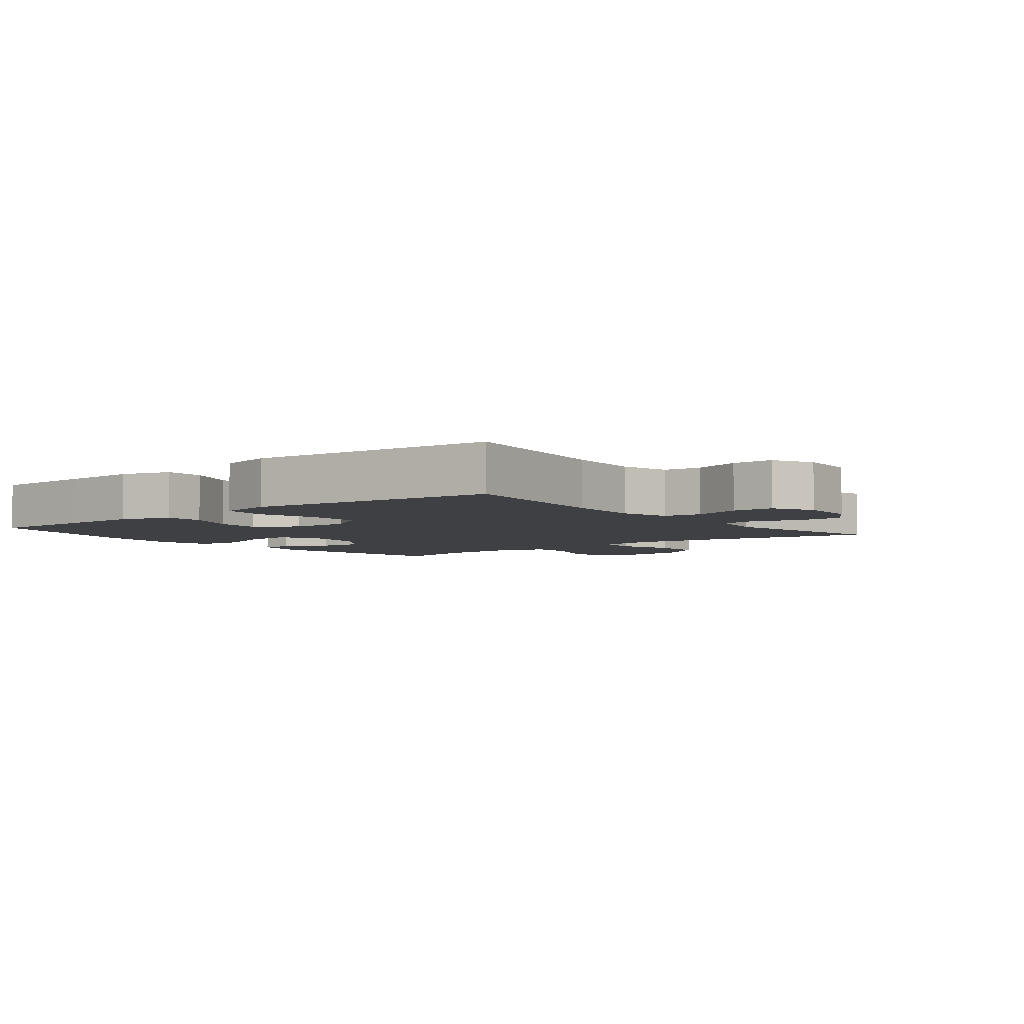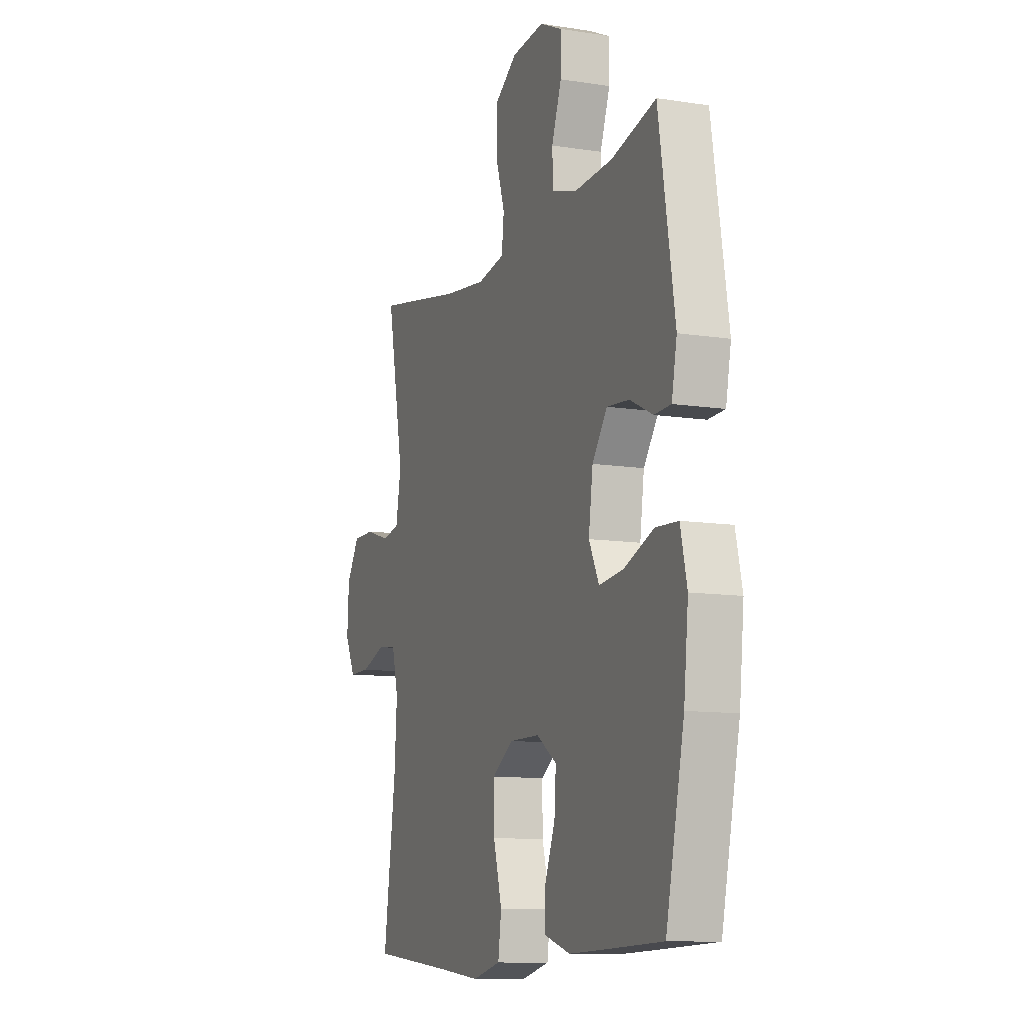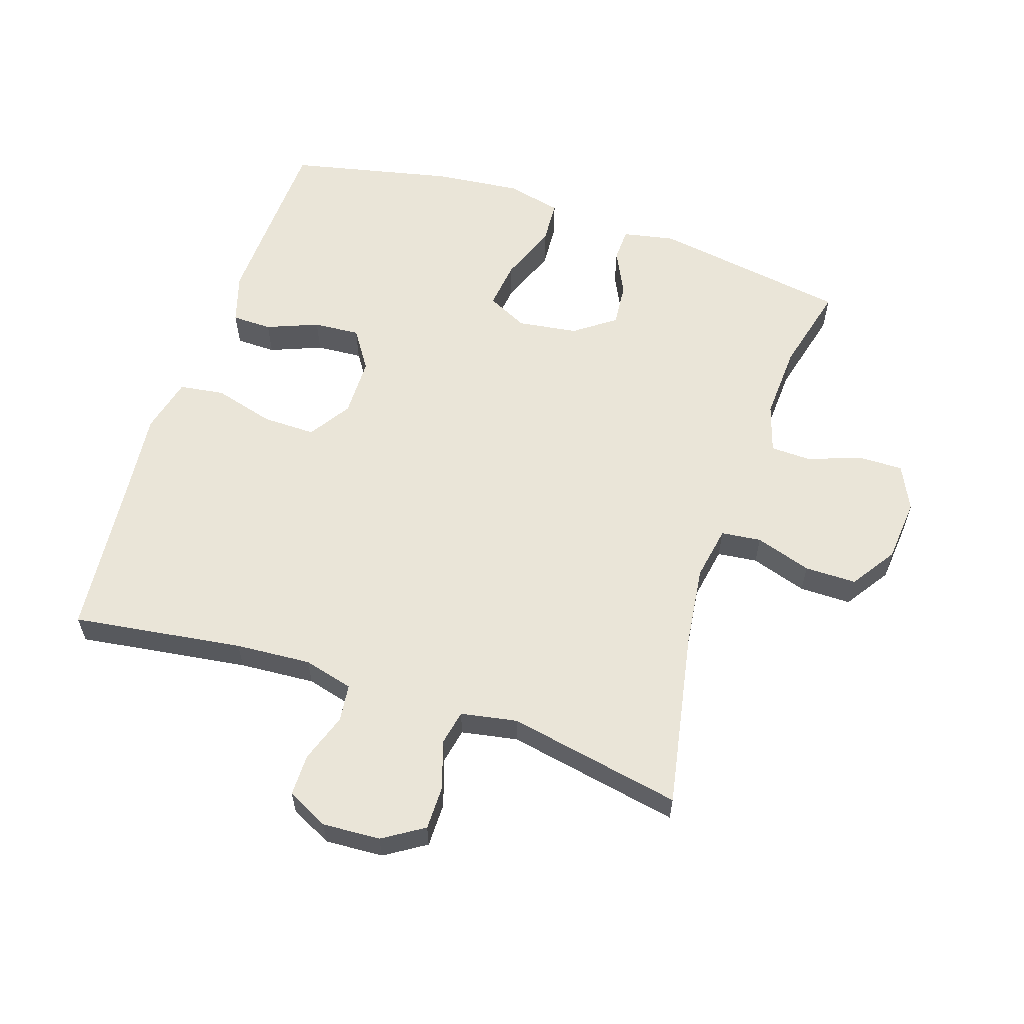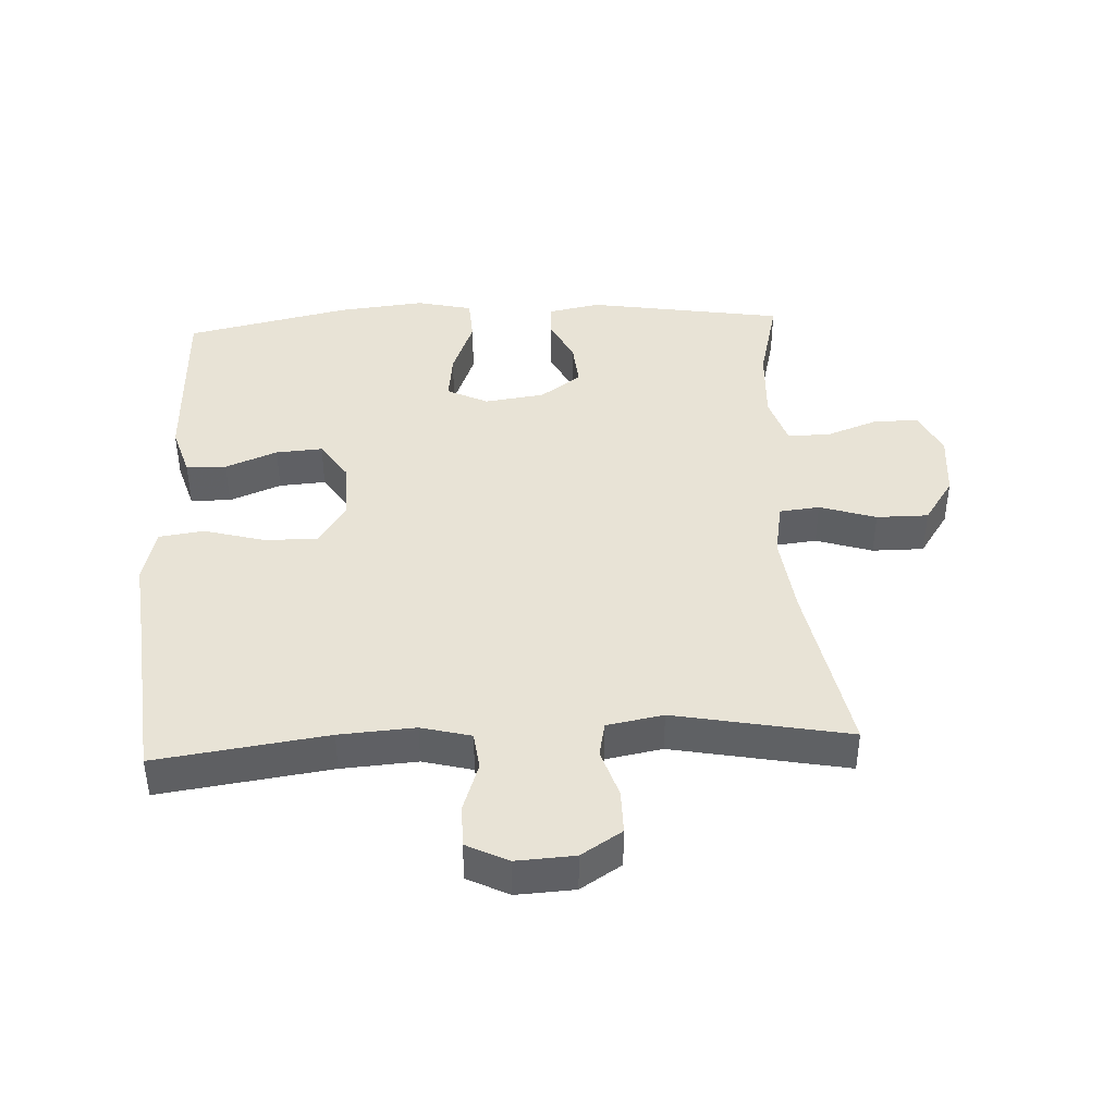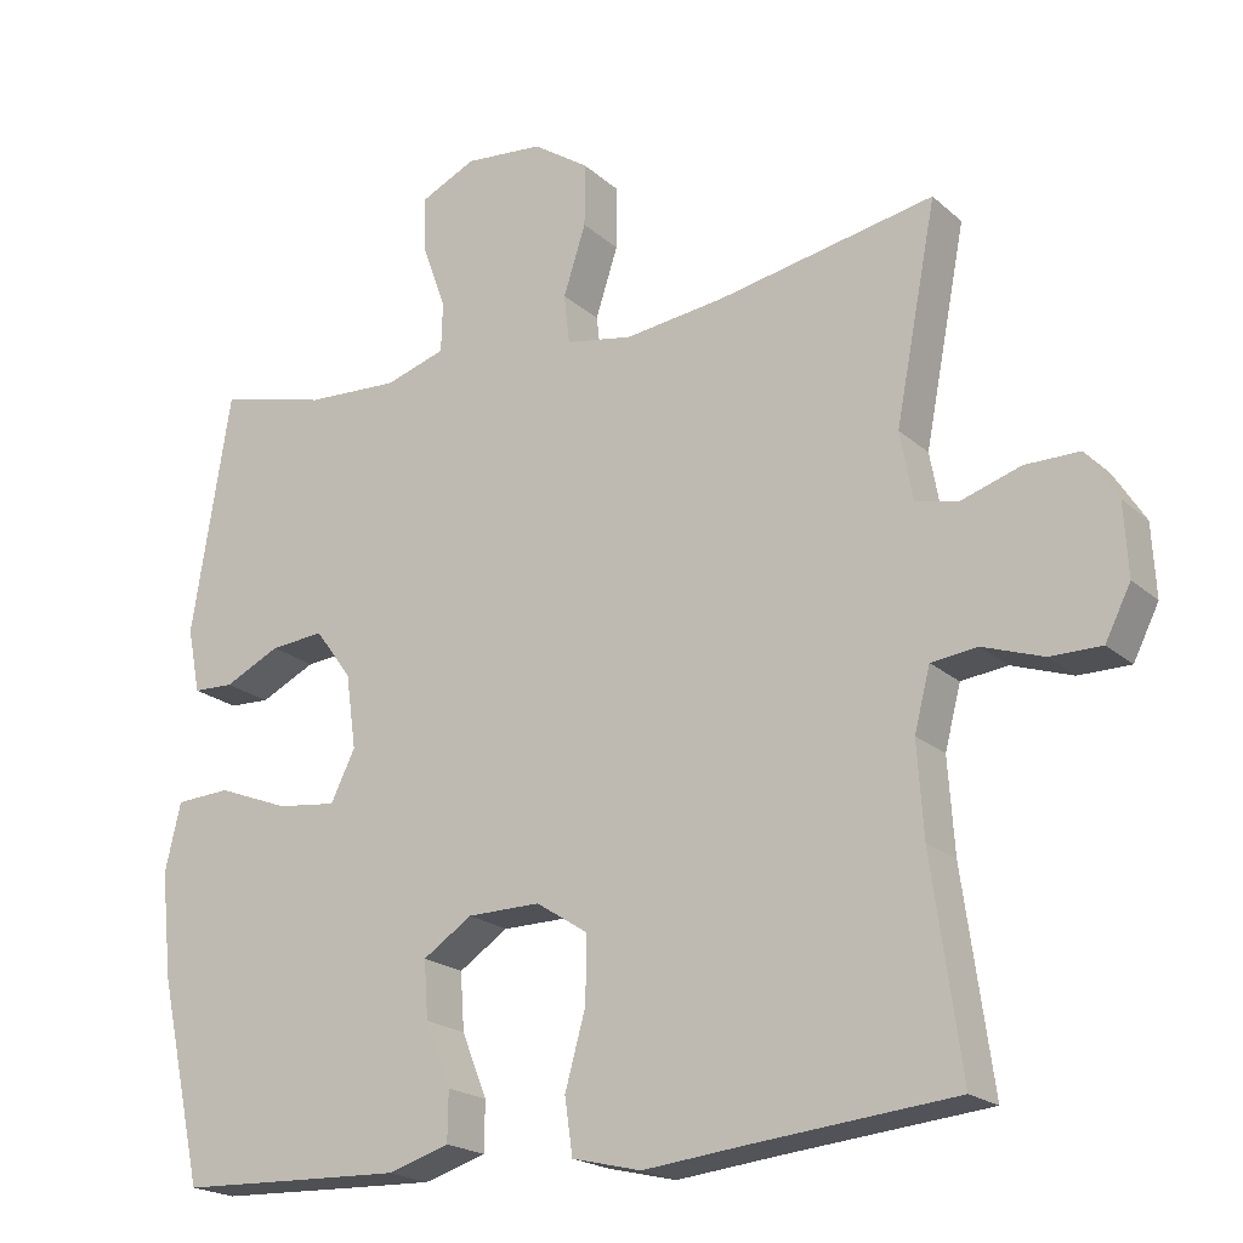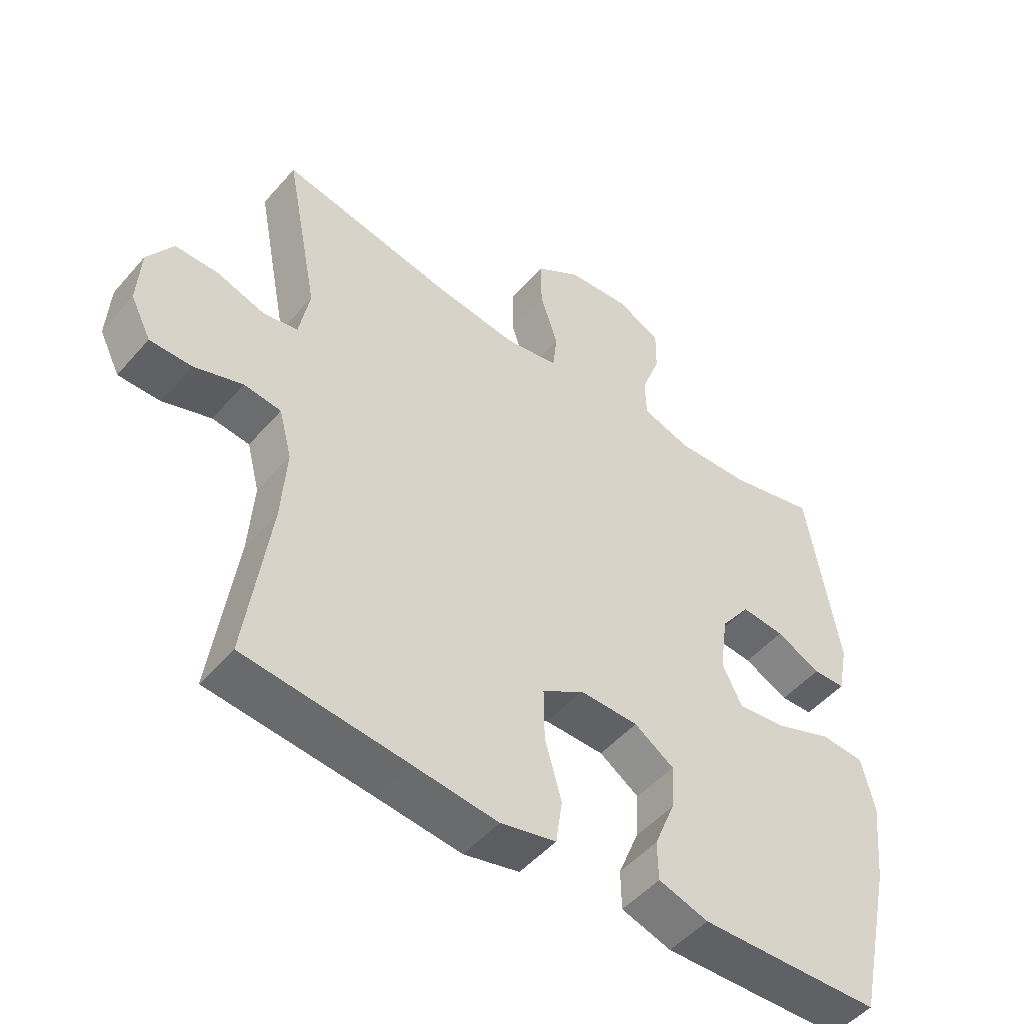
<metadata>
{"format":"obj","ext":"obj","renderer":"f3d","projection":"perspective","resolution":1024,"background":"white","views":[{"elev":-4.6,"azim":-141.4,"up":"+Y"},{"elev":-10.8,"azim":68.7,"up":"+Z"},{"elev":59.3,"azim":-71.7,"up":"+Y"},{"elev":41.9,"azim":-92.9,"up":"+Y"},{"elev":-20.2,"azim":-147.1,"up":"+Z"},{"elev":-49.9,"azim":-39.2,"up":"+Z"}]}
</metadata>
<code>
v -0.5 0.07 0.5
v -0.228 0.07 0.448
v -0.101 0.07 0.432
v -0.017 0.07 0.447
v -0.01 0.07 0.509
v -0.038 0.07 0.596
v -0.038 0.07 0.676
v 0.032 0.07 0.723
v 0.131 0.07 0.732
v 0.2 0.07 0.699
v 0.199 0.07 0.629
v 0.169 0.07 0.547
v 0.171 0.07 0.484
v 0.247 0.07 0.46
v 0.364 0.07 0.466
v 0.5 0.07 0.5
v 0.549 0.07 0.196
v 0.533 0.07 0.115
v 0.482 0.07 0.113
v 0.412 0.07 0.147
v 0.344 0.07 0.153
v 0.298 0.07 0.09
v 0.285 0.07 -0.003
v 0.316 0.07 -0.066
v 0.391 0.07 -0.057
v 0.481 0.07 -0.022
v 0.55 0.07 -0.026
v 0.57 0.07 -0.112
v 0.556 0.07 -0.245
v 0.5 0.07 -0.5
v 0.337 0.07 -0.506
v 0.216 0.07 -0.51
v 0.138 0.07 -0.486
v 0.137 0.07 -0.424
v 0.169 0.07 -0.344
v 0.174 0.07 -0.272
v 0.112 0.07 -0.231
v 0.02 0.07 -0.23
v -0.045 0.07 -0.272
v -0.044 0.07 -0.354
v -0.018 0.07 -0.448
v -0.028 0.07 -0.518
v -0.115 0.07 -0.539
v -0.245 0.07 -0.525
v -0.5 0.07 -0.5
v -0.463 0.07 -0.236
v -0.455 0.07 -0.119
v -0.475 0.07 -0.042
v -0.533 0.07 -0.035
v -0.609 0.07 -0.061
v -0.674 0.07 -0.061
v -0.706 0.07 0.003
v -0.701 0.07 0.093
v -0.661 0.07 0.156
v -0.593 0.07 0.156
v -0.518 0.07 0.132
v -0.464 0.07 0.143
v -0.448 0.07 0.23
v -0.5 0 0.5
v -0.228 0 0.448
v -0.101 0 0.432
v -0.017 0 0.447
v -0.01 0 0.509
v -0.038 0 0.596
v -0.038 0 0.676
v 0.032 0 0.723
v 0.131 0 0.732
v 0.2 0 0.699
v 0.199 0 0.629
v 0.169 0 0.547
v 0.171 0 0.484
v 0.247 0 0.46
v 0.364 0 0.466
v 0.5 0 0.5
v 0.549 0 0.196
v 0.533 0 0.115
v 0.482 0 0.113
v 0.412 0 0.147
v 0.344 0 0.153
v 0.298 0 0.09
v 0.285 0 -0.003
v 0.316 0 -0.066
v 0.391 0 -0.057
v 0.481 0 -0.022
v 0.55 0 -0.026
v 0.57 0 -0.112
v 0.556 0 -0.245
v 0.5 0 -0.5
v 0.337 0 -0.506
v 0.216 0 -0.51
v 0.138 0 -0.486
v 0.137 0 -0.424
v 0.169 0 -0.344
v 0.174 0 -0.272
v 0.112 0 -0.231
v 0.02 0 -0.23
v -0.045 0 -0.272
v -0.044 0 -0.354
v -0.018 0 -0.448
v -0.028 0 -0.518
v -0.115 0 -0.539
v -0.245 0 -0.525
v -0.5 0 -0.5
v -0.463 0 -0.236
v -0.455 0 -0.119
v -0.475 0 -0.042
v -0.533 0 -0.035
v -0.609 0 -0.061
v -0.674 0 -0.061
v -0.706 0 0.003
v -0.701 0 0.093
v -0.661 0 0.156
v -0.593 0 0.156
v -0.518 0 0.132
v -0.464 0 0.143
v -0.448 0 0.23
f 53 54 55 56
f 53 56 57
f 52 53 57
f 49 50 51 52
f 48 49 52 57
f 47 48 57 58
f 44 45 46
f 44 46 47
f 43 44 47 58
f 40 41 42 43
f 39 40 43 58
f 32 33 34 35
f 32 35 36
f 31 32 36
f 30 31 36
f 29 30 36
f 28 29 36 37
f 25 26 27 28
f 24 25 28 37
f 17 18 19 20
f 15 16 17 20
f 14 15 20 21
f 13 14 21 22
f 9 10 11 12
f 9 12 13
f 8 9 13
f 5 6 7 8
f 4 5 8 13
f 39 58 1 2
f 38 39 2 3
f 23 24 37 38
f 23 38 3 4
f 4 13 22 23
f 114 113 112 111
f 115 114 111
f 115 111 110
f 110 109 108 107
f 115 110 107 106
f 116 115 106 105
f 104 103 102
f 105 104 102
f 116 105 102 101
f 101 100 99 98
f 116 101 98 97
f 93 92 91 90
f 94 93 90
f 94 90 89
f 94 89 88
f 94 88 87
f 95 94 87 86
f 86 85 84 83
f 95 86 83 82
f 78 77 76 75
f 78 75 74 73
f 79 78 73 72
f 80 79 72 71
f 70 69 68 67
f 71 70 67
f 71 67 66
f 66 65 64 63
f 71 66 63 62
f 60 59 116 97
f 61 60 97 96
f 96 95 82 81
f 62 61 96 81
f 81 80 71 62
f 1 59 60 2
f 2 60 61 3
f 3 61 62 4
f 4 62 63 5
f 5 63 64 6
f 6 64 65 7
f 7 65 66 8
f 8 66 67 9
f 9 67 68 10
f 10 68 69 11
f 11 69 70 12
f 12 70 71 13
f 13 71 72 14
f 14 72 73 15
f 15 73 74 16
f 16 74 75 17
f 17 75 76 18
f 18 76 77 19
f 19 77 78 20
f 20 78 79 21
f 21 79 80 22
f 22 80 81 23
f 23 81 82 24
f 24 82 83 25
f 25 83 84 26
f 26 84 85 27
f 27 85 86 28
f 28 86 87 29
f 29 87 88 30
f 30 88 89 31
f 31 89 90 32
f 32 90 91 33
f 33 91 92 34
f 34 92 93 35
f 35 93 94 36
f 36 94 95 37
f 37 95 96 38
f 38 96 97 39
f 39 97 98 40
f 40 98 99 41
f 41 99 100 42
f 42 100 101 43
f 43 101 102 44
f 44 102 103 45
f 45 103 104 46
f 46 104 105 47
f 47 105 106 48
f 48 106 107 49
f 49 107 108 50
f 50 108 109 51
f 51 109 110 52
f 52 110 111 53
f 53 111 112 54
f 54 112 113 55
f 55 113 114 56
f 56 114 115 57
f 57 115 116 58
f 58 116 59 1

</code>
